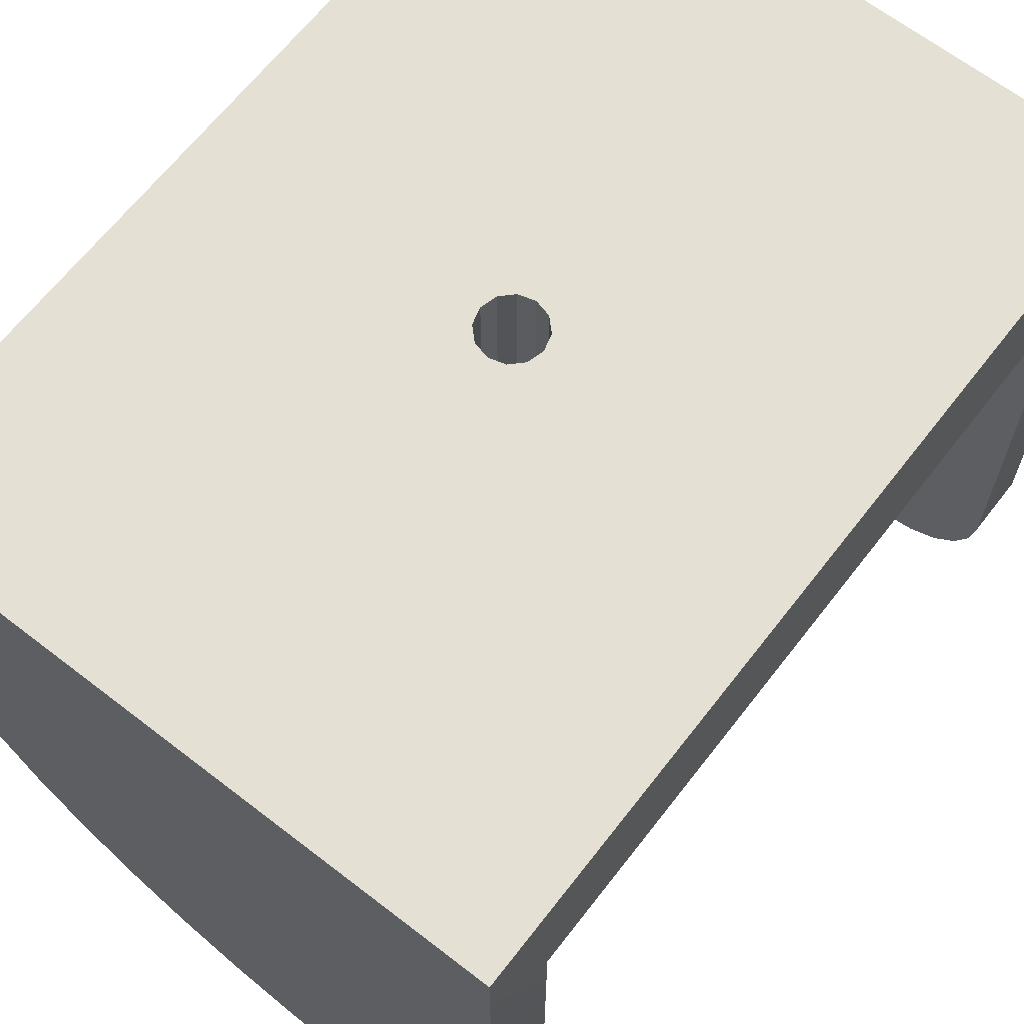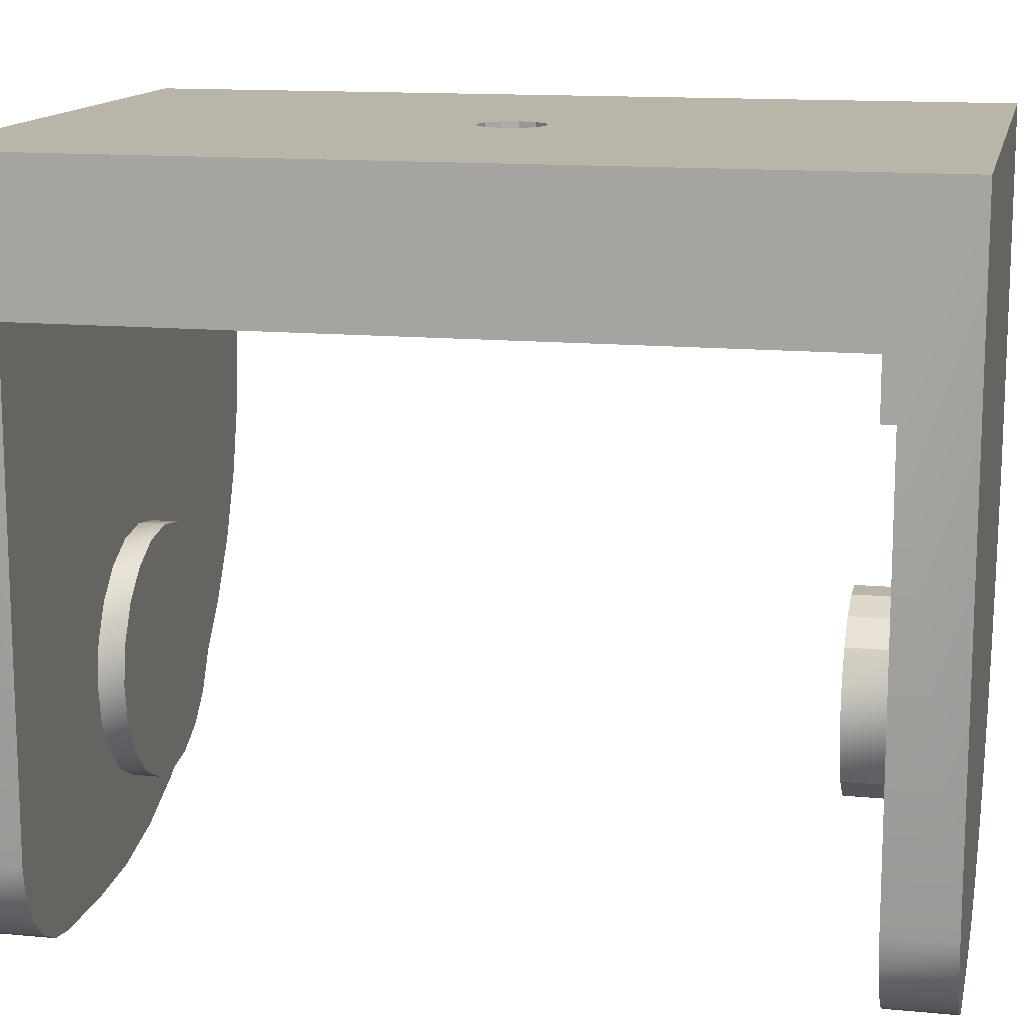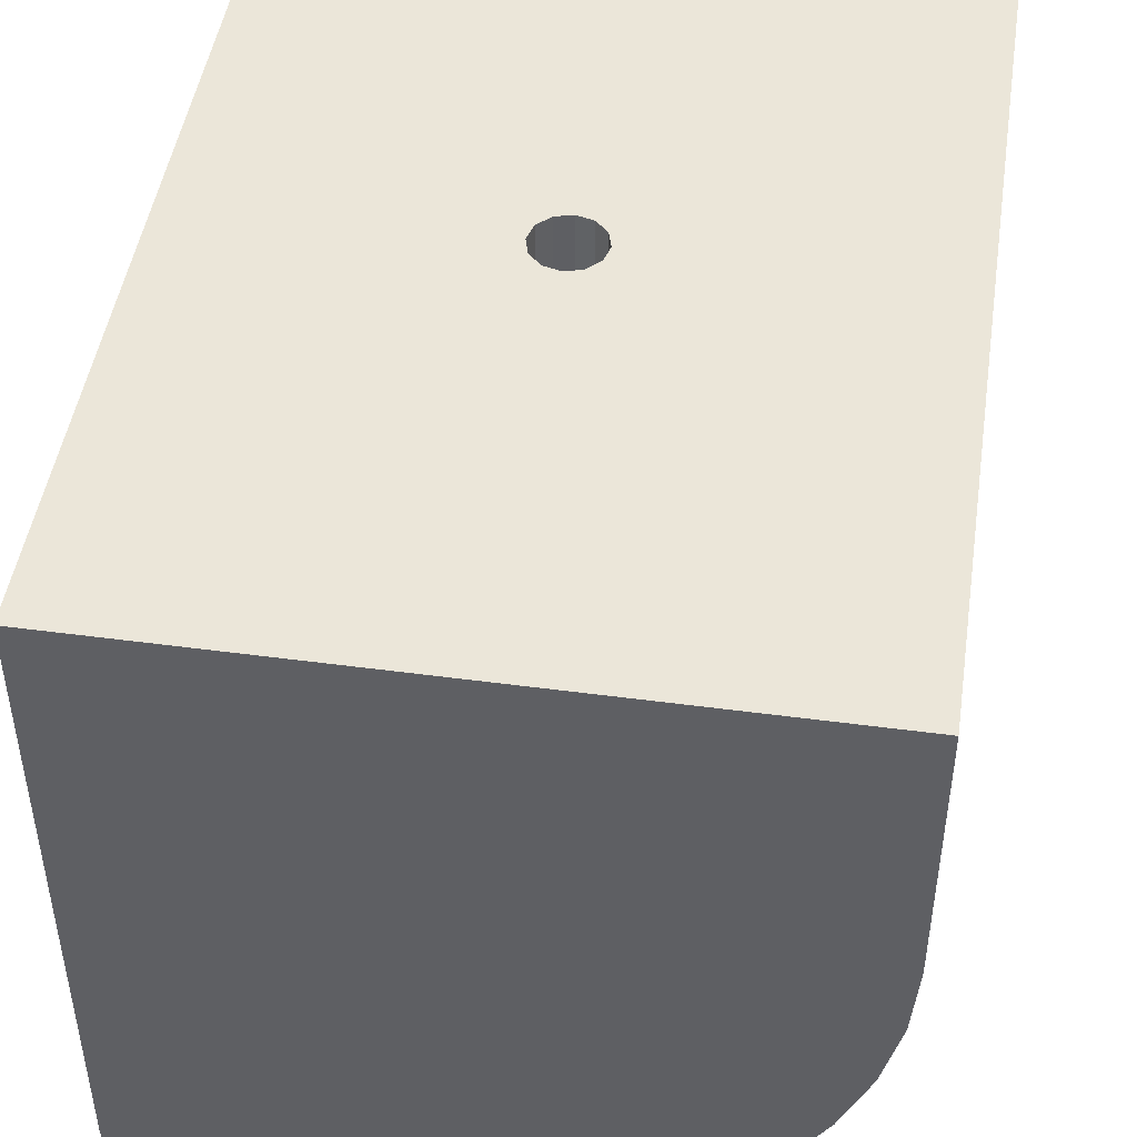
<metadata>
{"format":"obj","ext":"obj","renderer":"f3d","projection":"perspective","resolution":1024,"background":"white","views":[{"elev":65.6,"azim":-142.2,"up":"+Z"},{"elev":13.5,"azim":-78.0,"up":"+Z"},{"elev":47.0,"azim":8.6,"up":"+Z"}]}
</metadata>
<code>
v 0.0005 -0.000866 0.0157
v -0 -0.001 0.0114
v -0 -0.001 0.0157
v -0.0005 -0.000866 0.0114
v -0.0005 -0.000866 0.0157
v -0.000866 -0.0005 0.0114
v -0.000866 -0.0005 0.0157
v -0.001 0 0.0114
v -0.001 0 0.0157
v -0.000866 0.0005 0.0114
v -0.000866 0.0005 0.0157
v -0.0005 0.000866 0.0114
v -0.0005 0.000866 0.0157
v -0 0.001 0.0114
v -0 0.001 0.0157
v 0.0005 0.000866 0.0114
v 0.0005 0.000866 0.0157
v 0.000866 0.0005 0.0114
v 0.000866 0.0005 0.0157
v 0.001 0 0.0114
v 0.001 0 0.0157
v 0.000866 -0.0005 0.0114
v 0.000866 -0.0005 0.0157
v 0.0005 -0.000866 0.0114
v -0.0098 -0.01345 0.0157
v -0.0098 0.01345 0.0157
v -0.001 0 0.0157
v 0.0098 -0.01345 0.0157
v -0 -0.001 0.0157
v -0 0.001 0.0157
v 0.0098 0.01345 0.0157
v 0.001 0 0.0157
v 0.002234 0.01045 0.003074
v 0.001174 0.01045 0.003614
v -0.003074 0.01045 -0.002234
v -0 0.01045 0.0038
v -0.002234 0.01045 -0.003074
v -0.001174 0.01045 -0.003614
v -0 0.01045 -0.0038
v 0.003614 0.01045 -0.001174
v 0.0038 0.01045 -0
v 0.001174 0.01045 -0.003614
v 0.002234 0.01045 -0.003074
v 0.003074 0.01045 -0.002234
v 0.003614 0.01045 0.001174
v 0.003074 0.01045 0.002234
v -0.001174 0.01045 0.003614
v -0.002234 0.01045 0.003074
v -0.003074 0.01045 0.002234
v -0.003614 0.01045 0.001174
v -0.0038 0.01045 0
v -0.003614 0.01045 -0.001174
v 0.0038 0.01125 -0
v 0.003614 0.01125 -0.001174
v 0.005699 0.01125 -0.002199
v -0.009227 0.01125 -0.005063
v -0.008563 0.01125 -0.005727
v -0.003074 0.01125 -0.002234
v 0.004029 0.01125 -0.003626
v -0.0098 0.01125 -0.0033
v -0.003614 0.01125 -0.001174
v -0.0038 0.01125 0
v -0.0098 0.01125 0.0114
v -0.003614 0.01125 0.001174
v -0.003074 0.01125 0.002234
v -0.002234 0.01125 0.003074
v 0.003074 0.01125 -0.002234
v 0.002234 0.01125 -0.003074
v 0.002156 0.01125 -0.004774
v 0.001174 0.01125 -0.003614
v 0.000126 0.01125 -0.005615
v -0 0.01125 -0.0038
v -0.00201 0.01125 -0.006128
v -0.001174 0.01125 -0.003614
v -0.0042 0.01125 -0.0063
v -0.002234 0.01125 -0.003074
v -0.0068 0.01125 -0.0063
v -0.007727 0.01125 -0.006153
v -0.009653 0.01125 -0.004227
v -0.001174 0.01125 0.003614
v -0 0.01125 0.0038
v 0.0098 0.01125 0.0114
v 0.003074 0.01125 0.002234
v 0.0098 0.01125 0.0077
v 0.002234 0.01125 0.003074
v 0.001174 0.01125 0.003614
v 0.007126 0.01125 -0.000529
v 0.008274 0.01125 0.001344
v 0.003614 0.01125 0.001174
v 0.009115 0.01125 0.003374
v 0.009628 0.01125 0.00551
v -0.00201 0.01345 -0.006128
v -0.0042 0.01345 -0.0063
v 0.0098 0.01345 0.0077
v -0.008563 0.01345 -0.005727
v -0.009227 0.01345 -0.005063
v -0.009653 0.01345 -0.004227
v 0.009628 0.01345 0.00551
v 0.009115 0.01345 0.003374
v 0.008274 0.01345 0.001344
v 0.007126 0.01345 -0.000529
v 0.005699 0.01345 -0.002199
v 0.004029 0.01345 -0.003626
v -0.0098 0.01345 -0.0033
v -0.0068 0.01345 -0.0063
v -0.007727 0.01345 -0.006153
v 0.002156 0.01345 -0.004774
v 0.000126 0.01345 -0.005615
v -0.0038 0.01045 0
v -0 0.01045 0.0038
v 0.0038 0.01125 -0
v -0 0.01045 -0.0038
v 0.0098 -0.01105 0.0114
v 0.001 0 0.0114
v -0.0098 -0.01105 0.0114
v -0 -0.001 0.0114
v -0.001 0 0.0114
v 0.0098 -0.01105 0.0097
v -0.0098 -0.01105 0.0097
v 0.002819 -0.00975 -0.001026
v 0.002298 -0.00975 -0.001928
v 0.0015 -0.00975 -0.002598
v 0.002298 -0.00975 0.001928
v -0.002298 -0.00975 -0.001928
v -0.002819 -0.00975 -0.001026
v -0.003 -0.00975 0
v -0.002819 -0.00975 0.001026
v -0.002298 -0.00975 0.001928
v 0.003 -0.00975 0
v 0.002819 -0.00975 0.001026
v 0.000521 -0.00975 -0.002954
v -0.000521 -0.00975 -0.002954
v -0.0015 -0.00975 -0.002598
v 0.000521 -0.00975 0.002954
v 0.0015 -0.00975 0.002598
v -0.000521 -0.00975 0.002954
v -0.0015 -0.00975 0.002598
v 0.0098 -0.01345 0.0077
v -0.0042 -0.01345 -0.0063
v -0.0098 -0.01345 -0.0033
v 0.009628 -0.01345 0.00551
v -0.00201 -0.01345 -0.006128
v 0.000126 -0.01345 -0.005615
v 0.002156 -0.01345 -0.004774
v -0.009227 -0.01345 -0.005063
v -0.008563 -0.01345 -0.005727
v -0.009653 -0.01345 -0.004227
v -0.007727 -0.01345 -0.006153
v -0.0068 -0.01345 -0.0063
v 0.004029 -0.01345 -0.003626
v 0.005699 -0.01345 -0.002199
v 0.007126 -0.01345 -0.000529
v 0.008274 -0.01345 0.001344
v 0.009115 -0.01345 0.003374
v 0.0098 -0.01145 0.0097
v 0.0098 -0.01145 0.0077
v 0.002298 -0.01145 0.001928
v 0.009628 -0.01145 0.00551
v 0.002819 -0.01145 0.001026
v 0.0015 -0.01145 0.002598
v 0.000521 -0.01145 0.002954
v -0.0098 -0.01145 0.0097
v -0.000521 -0.01145 0.002954
v -0.0015 -0.01145 0.002598
v -0.002298 -0.01145 0.001928
v -0.002819 -0.01145 0.001026
v -0.0098 -0.01145 -0.0033
v -0.002298 -0.01145 -0.001928
v -0.007727 -0.01145 -0.006153
v -0.008563 -0.01145 -0.005727
v -0.003 -0.01145 0
v -0.002819 -0.01145 -0.001026
v -0.009653 -0.01145 -0.004227
v -0.009227 -0.01145 -0.005063
v 0.009115 -0.01145 0.003374
v 0.008274 -0.01145 0.001344
v 0.003 -0.01145 0
v 0.007126 -0.01145 -0.000529
v 0.002819 -0.01145 -0.001026
v 0.005699 -0.01145 -0.002199
v 0.002298 -0.01145 -0.001928
v 0.004029 -0.01145 -0.003626
v 0.0015 -0.01145 -0.002598
v 0.002156 -0.01145 -0.004774
v 0.000521 -0.01145 -0.002954
v 0.000126 -0.01145 -0.005615
v -0.000521 -0.01145 -0.002954
v -0.00201 -0.01145 -0.006128
v -0.0015 -0.01145 -0.002598
v -0.0042 -0.01145 -0.0063
v -0.0068 -0.01145 -0.0063
v 0.003 -0.00975 0
v 0.003 -0.01145 0
v -0.003 -0.01145 0
v 0.0005 -0.000866 0.0157
v 0.0005 -0.000866 0.0157
v 0 0 0
v -0 -0.001 0.0114
v 0 0 0
v -0 -0.001 0.0157
v 0 0 0
v -0.0005 -0.000866 0.0114
v -0.0005 -0.000866 0.0114
v 0 0 0
v -0.0005 -0.000866 0.0157
v -0.0005 -0.000866 0.0157
v 0 0 0
v -0.000866 -0.0005 0.0114
v -0.000866 -0.0005 0.0114
v 0 0 0
v -0.000866 -0.0005 0.0157
v -0.000866 -0.0005 0.0157
v 0 0 0
v -0.001 0 0.0114
v 0 0 0
v -0.001 0 0.0157
v 0 0 0
v -0.000866 0.0005 0.0114
v -0.000866 0.0005 0.0114
v 0 0 0
v -0.000866 0.0005 0.0157
v -0.000866 0.0005 0.0157
v 0 0 0
v -0.0005 0.000866 0.0114
v -0.0005 0.000866 0.0114
v -0.0005 0.000866 0.0157
v -0.0005 0.000866 0.0157
v 0 0 0
v -0 0.001 0.0114
v -0 0.001 0.0114
v -0 0.001 0.0157
v 0 0 0
v 0.0005 0.000866 0.0114
v 0.0005 0.000866 0.0114
v 0.0005 0.000866 0.0157
v 0.0005 0.000866 0.0157
v 0 0 0
v 0.000866 0.0005 0.0114
v 0.000866 0.0005 0.0114
v 0 0 0
v 0.000866 0.0005 0.0157
v 0.000866 0.0005 0.0157
v 0 0 0
v 0.001 0 0.0114
v 0 0 0
v 0.001 0 0.0157
v 0 0 0
v 0.000866 -0.0005 0.0114
v 0.000866 -0.0005 0.0114
v 0 0 0
v 0.000866 -0.0005 0.0157
v 0.000866 -0.0005 0.0157
v 0 0 0
v 0.0005 -0.000866 0.0114
v 0.0005 -0.000866 0.0114
v 0 0 0
v -0.0098 -0.01345 0.0157
v -0.0098 -0.01345 0.0157
v -0.0098 0.01345 0.0157
v -0.0098 0.01345 0.0157
v 0 0 0
v 0.0098 -0.01345 0.0157
v 0.0098 -0.01345 0.0157
v 0 0 0
v 0 0 0
v 0.0098 0.01345 0.0157
v 0.0098 0.01345 0.0157
v 0 0 0
v 0.002234 0.01045 0.003074
v 0.001174 0.01045 0.003614
v 0 0 0
v -0.003074 0.01045 -0.002234
v 0 0 0
v -0.002234 0.01045 -0.003074
v -0.001174 0.01045 -0.003614
v 0 0 0
v 0 0 0
v 0.003614 0.01045 -0.001174
v 0.0038 0.01045 -0
v 0.001174 0.01045 -0.003614
v 0 0 0
v 0.002234 0.01045 -0.003074
v 0.003074 0.01045 -0.002234
v 0.003614 0.01045 0.001174
v 0.003074 0.01045 0.002234
v -0.001174 0.01045 0.003614
v 0 0 0
v -0.002234 0.01045 0.003074
v -0.003074 0.01045 0.002234
v -0.003614 0.01045 0.001174
v 0 0 0
v 0 0 0
v -0.003614 0.01045 -0.001174
v 0 0 0
v 0 0 0
v 0.003614 0.01125 -0.001174
v 0 0 0
v 0.005699 0.01125 -0.002199
v -0.009227 0.01125 -0.005063
v -0.008563 0.01125 -0.005727
v -0.003074 0.01125 -0.002234
v 0.004029 0.01125 -0.003626
v -0.0098 0.01125 -0.0033
v -0.003614 0.01125 -0.001174
v -0.0038 0.01125 0
v -0.0098 0.01125 0.0114
v -0.0098 0.01125 0.0114
v -0.003614 0.01125 0.001174
v -0.003074 0.01125 0.002234
v -0.002234 0.01125 0.003074
v 0.003074 0.01125 -0.002234
v 0.002234 0.01125 -0.003074
v 0.002156 0.01125 -0.004774
v 0.001174 0.01125 -0.003614
v 0.000126 0.01125 -0.005615
v -0 0.01125 -0.0038
v -0.00201 0.01125 -0.006128
v -0.001174 0.01125 -0.003614
v -0.0042 0.01125 -0.0063
v -0.002234 0.01125 -0.003074
v -0.0068 0.01125 -0.0063
v -0.007727 0.01125 -0.006153
v -0.009653 0.01125 -0.004227
v -0.001174 0.01125 0.003614
v -0 0.01125 0.0038
v 0.0098 0.01125 0.0114
v 0.0098 0.01125 0.0114
v 0.003074 0.01125 0.002234
v 0.0098 0.01125 0.0077
v 0.002234 0.01125 0.003074
v 0.001174 0.01125 0.003614
v 0.007126 0.01125 -0.000529
v 0.008274 0.01125 0.001344
v 0.003614 0.01125 0.001174
v 0 0 0
v 0.009115 0.01125 0.003374
v 0.009628 0.01125 0.00551
v -0.00201 0.01345 -0.006128
v -0.0042 0.01345 -0.0063
v 0.0098 0.01345 0.0077
v -0.008563 0.01345 -0.005727
v -0.009227 0.01345 -0.005063
v -0.009653 0.01345 -0.004227
v 0.009628 0.01345 0.00551
v 0.009115 0.01345 0.003374
v 0.008274 0.01345 0.001344
v 0.007126 0.01345 -0.000529
v 0.005699 0.01345 -0.002199
v 0.004029 0.01345 -0.003626
v -0.0098 0.01345 -0.0033
v -0.0068 0.01345 -0.0063
v -0.007727 0.01345 -0.006153
v 0.002156 0.01345 -0.004774
v 0.000126 0.01345 -0.005615
v 0 0 0
v 0 0 0
v 0 0 0
v 0 0 0
v 0.0098 -0.01105 0.0114
v 0.0098 -0.01105 0.0114
v 0 0 0
v -0.0098 -0.01105 0.0114
v -0.0098 -0.01105 0.0114
v 0 0 0
v 0 0 0
v 0.0098 -0.01105 0.0097
v 0.0098 -0.01105 0.0097
v -0.0098 -0.01105 0.0097
v -0.0098 -0.01105 0.0097
v 0.002819 -0.00975 -0.001026
v 0 0 0
v 0.002298 -0.00975 -0.001928
v 0.002298 -0.00975 -0.001928
v 0.0015 -0.00975 -0.002598
v 0.0015 -0.00975 -0.002598
v 0.002298 -0.00975 0.001928
v 0.002298 -0.00975 0.001928
v -0.002298 -0.00975 -0.001928
v -0.002298 -0.00975 -0.001928
v -0.002819 -0.00975 -0.001026
v -0.003 -0.00975 0
v -0.002819 -0.00975 0.001026
v -0.002298 -0.00975 0.001928
v -0.002298 -0.00975 0.001928
v 0 0 0
v 0.002819 -0.00975 0.001026
v 0 0 0
v 0.000521 -0.00975 -0.002954
v 0.000521 -0.00975 -0.002954
v -0.000521 -0.00975 -0.002954
v -0.000521 -0.00975 -0.002954
v -0.0015 -0.00975 -0.002598
v -0.0015 -0.00975 -0.002598
v 0.000521 -0.00975 0.002954
v 0.000521 -0.00975 0.002954
v 0.0015 -0.00975 0.002598
v 0.0015 -0.00975 0.002598
v -0.000521 -0.00975 0.002954
v -0.000521 -0.00975 0.002954
v -0.0015 -0.00975 0.002598
v -0.0015 -0.00975 0.002598
v 0.0098 -0.01345 0.0077
v -0.0042 -0.01345 -0.0063
v -0.0098 -0.01345 -0.0033
v 0.009628 -0.01345 0.00551
v -0.00201 -0.01345 -0.006128
v 0.000126 -0.01345 -0.005615
v 0.002156 -0.01345 -0.004774
v -0.009227 -0.01345 -0.005063
v -0.008563 -0.01345 -0.005727
v -0.009653 -0.01345 -0.004227
v -0.007727 -0.01345 -0.006153
v -0.0068 -0.01345 -0.0063
v 0.004029 -0.01345 -0.003626
v 0.005699 -0.01345 -0.002199
v 0.007126 -0.01345 -0.000529
v 0.008274 -0.01345 0.001344
v 0.009115 -0.01345 0.003374
v 0.0098 -0.01145 0.0097
v 0.0098 -0.01145 0.0097
v 0.0098 -0.01145 0.0077
v 0.002298 -0.01145 0.001928
v 0.002298 -0.01145 0.001928
v 0.009628 -0.01145 0.00551
v 0.002819 -0.01145 0.001026
v 0 0 0
v 0.0015 -0.01145 0.002598
v 0.0015 -0.01145 0.002598
v 0.000521 -0.01145 0.002954
v 0.000521 -0.01145 0.002954
v -0.0098 -0.01145 0.0097
v -0.0098 -0.01145 0.0097
v -0.000521 -0.01145 0.002954
v -0.000521 -0.01145 0.002954
v -0.0015 -0.01145 0.002598
v -0.0015 -0.01145 0.002598
v -0.002298 -0.01145 0.001928
v -0.002298 -0.01145 0.001928
v -0.002819 -0.01145 0.001026
v 0 0 0
v -0.0098 -0.01145 -0.0033
v -0.002298 -0.01145 -0.001928
v -0.002298 -0.01145 -0.001928
v -0.007727 -0.01145 -0.006153
v -0.008563 -0.01145 -0.005727
v 0 0 0
v -0.002819 -0.01145 -0.001026
v 0 0 0
v -0.009653 -0.01145 -0.004227
v -0.009227 -0.01145 -0.005063
v 0.009115 -0.01145 0.003374
v 0.008274 -0.01145 0.001344
v 0 0 0
v 0.007126 -0.01145 -0.000529
v 0.002819 -0.01145 -0.001026
v 0 0 0
v 0.005699 -0.01145 -0.002199
v 0.002298 -0.01145 -0.001928
v 0.002298 -0.01145 -0.001928
v 0.004029 -0.01145 -0.003626
v 0.0015 -0.01145 -0.002598
v 0.0015 -0.01145 -0.002598
v 0.002156 -0.01145 -0.004774
v 0.000521 -0.01145 -0.002954
v 0.000521 -0.01145 -0.002954
v 0.000126 -0.01145 -0.005615
v -0.000521 -0.01145 -0.002954
v -0.000521 -0.01145 -0.002954
v -0.00201 -0.01145 -0.006128
v -0.0015 -0.01145 -0.002598
v -0.0015 -0.01145 -0.002598
v -0.0042 -0.01145 -0.0063
v -0.0068 -0.01145 -0.0063
v 0 0 0
v 0 0 0
v 0 0 0
f 196 198 3
f 200 2 203
f 200 203 5
f 205 202 208
f 205 208 211
f 212 6 214
f 212 214 9
f 216 8 219
f 216 219 11
f 221 218 225
f 221 225 226
f 227 12 230
f 227 230 15
f 231 14 234
f 231 234 17
f 235 16 238
f 235 238 241
f 242 18 244
f 242 244 21
f 246 20 249
f 246 249 23
f 251 248 254
f 251 254 195
f 196 24 198
f 258 206 7
f 258 7 260
f 260 7 27
f 260 27 222
f 263 1 258
f 258 1 29
f 258 29 206
f 222 13 260
f 260 13 30
f 260 30 267
f 267 30 236
f 236 19 267
f 267 19 32
f 267 32 263
f 263 32 252
f 263 252 1
f 269 34 272
f 272 34 36
f 274 38 39
f 278 279 272
f 39 280 274
f 274 280 282
f 274 282 272
f 272 282 283
f 272 283 278
f 279 284 272
f 272 284 285
f 272 285 269
f 36 286 272
f 272 286 288
f 272 288 289
f 289 50 272
f 272 50 51
f 272 51 293
f 53 296 298
f 299 300 301
f 298 296 302
f 303 304 305
f 303 305 307
f 305 308 307
f 307 308 309
f 307 309 310
f 296 311 302
f 302 311 312
f 302 312 313
f 313 312 314
f 313 314 315
f 315 314 316
f 315 316 317
f 317 316 318
f 317 318 319
f 319 318 320
f 319 320 321
f 321 320 301
f 321 301 322
f 322 301 300
f 304 303 301
f 301 303 323
f 301 323 299
f 310 324 307
f 307 324 325
f 307 325 327
f 328 329 330
f 330 329 327
f 330 327 331
f 331 327 325
f 298 332 53
f 53 332 333
f 53 333 89
f 89 333 336
f 89 336 328
f 328 336 337
f 328 337 329
f 338 339 259
f 259 31 340
f 341 342 343
f 340 344 259
f 259 344 345
f 259 345 346
f 346 347 259
f 259 347 348
f 259 348 349
f 259 339 350
f 350 339 351
f 350 351 343
f 343 351 352
f 343 352 341
f 349 353 259
f 259 353 354
f 259 354 338
f 75 93 92
f 75 92 73
f 73 92 108
f 73 108 71
f 71 108 107
f 71 107 69
f 69 107 103
f 69 103 59
f 59 103 102
f 59 102 55
f 55 102 101
f 55 101 87
f 87 101 100
f 87 100 88
f 88 100 99
f 88 99 90
f 90 99 98
f 90 98 91
f 91 98 94
f 91 94 84
f 93 75 105
f 105 75 77
f 60 104 97
f 60 97 79
f 79 97 96
f 79 96 56
f 56 96 95
f 56 95 57
f 57 95 106
f 57 106 78
f 78 106 105
f 78 105 77
f 61 109 62
f 62 109 290
f 62 290 64
f 64 290 49
f 64 49 65
f 65 49 48
f 65 48 66
f 66 48 47
f 66 47 80
f 80 47 110
f 80 110 81
f 81 110 270
f 81 270 86
f 86 270 33
f 86 33 85
f 85 33 46
f 85 46 83
f 83 46 45
f 83 45 334
f 334 45 41
f 334 41 111
f 111 41 40
f 111 40 54
f 54 40 44
f 54 44 67
f 67 44 43
f 67 43 68
f 68 43 42
f 68 42 70
f 70 42 112
f 70 112 72
f 72 112 275
f 72 275 74
f 74 275 37
f 74 37 76
f 76 37 35
f 76 35 58
f 58 35 52
f 58 52 61
f 61 52 109
f 360 22 114
f 360 114 82
f 209 4 363
f 363 4 116
f 363 116 360
f 360 116 255
f 360 255 22
f 114 239 82
f 82 239 233
f 82 233 306
f 306 233 229
f 229 224 306
f 306 224 10
f 306 10 363
f 363 10 117
f 363 117 209
f 367 369 113
f 113 369 362
f 370 373 375
f 377 379 380
f 380 381 377
f 377 381 382
f 377 382 384
f 129 370 130
f 130 370 375
f 130 375 377
f 377 375 389
f 389 391 377
f 377 391 393
f 377 393 379
f 395 397 399
f 399 397 377
f 399 377 401
f 401 377 384
f 402 262 25
f 403 25 404
f 402 25 405
f 403 406 25
f 25 406 407
f 25 407 408
f 409 410 411
f 411 410 412
f 411 412 404
f 404 412 413
f 404 413 403
f 408 414 25
f 25 414 415
f 25 415 416
f 416 417 25
f 25 417 418
f 25 418 405
f 420 421 423
f 423 421 424
f 423 424 425
f 423 428 420
f 420 428 430
f 420 430 432
f 432 430 434
f 432 434 436
f 436 438 432
f 432 438 166
f 432 166 441
f 443 444 445
f 166 171 441
f 441 171 447
f 441 447 449
f 449 447 443
f 449 443 450
f 450 443 445
f 424 451 425
f 425 451 452
f 425 452 177
f 177 452 454
f 177 454 179
f 179 454 457
f 179 457 459
f 459 457 460
f 459 460 462
f 462 460 463
f 462 463 465
f 465 463 466
f 465 466 468
f 468 466 469
f 468 469 471
f 471 469 472
f 471 472 443
f 443 472 473
f 443 473 444
f 139 190 188
f 139 188 142
f 142 188 186
f 142 186 143
f 143 186 184
f 143 184 144
f 144 184 182
f 144 182 150
f 150 182 180
f 150 180 151
f 151 180 178
f 151 178 152
f 152 178 176
f 152 176 153
f 153 176 175
f 153 175 154
f 154 175 158
f 154 158 141
f 141 158 156
f 141 156 138
f 140 167 173
f 140 173 147
f 147 173 174
f 147 174 145
f 145 174 170
f 145 170 146
f 146 170 169
f 146 169 148
f 148 169 191
f 148 191 149
f 115 257 63
f 63 257 26
f 63 26 60
f 60 26 104
f 167 140 431
f 431 140 257
f 431 257 119
f 119 257 115
f 368 118 162
f 162 118 419
f 138 156 28
f 28 156 155
f 84 94 326
f 326 94 266
f 326 266 359
f 359 266 28
f 359 28 366
f 366 28 155
f 149 191 139
f 139 191 190
f 455 192 193
f 193 192 386
f 193 386 159
f 159 386 123
f 159 123 422
f 157 376 135
f 157 135 427
f 160 396 134
f 160 134 429
f 161 394 136
f 161 136 433
f 163 398 137
f 163 137 435
f 164 400 128
f 164 128 437
f 165 383 127
f 165 127 439
f 439 127 126
f 439 126 194
f 194 126 125
f 194 125 172
f 172 125 124
f 172 124 442
f 168 378 133
f 168 133 470
f 189 392 132
f 189 132 467
f 187 390 131
f 187 131 464
f 185 388 122
f 185 122 461
f 183 374 121
f 183 121 458
f 181 372 120
f 181 120 455
f 455 120 192

</code>
